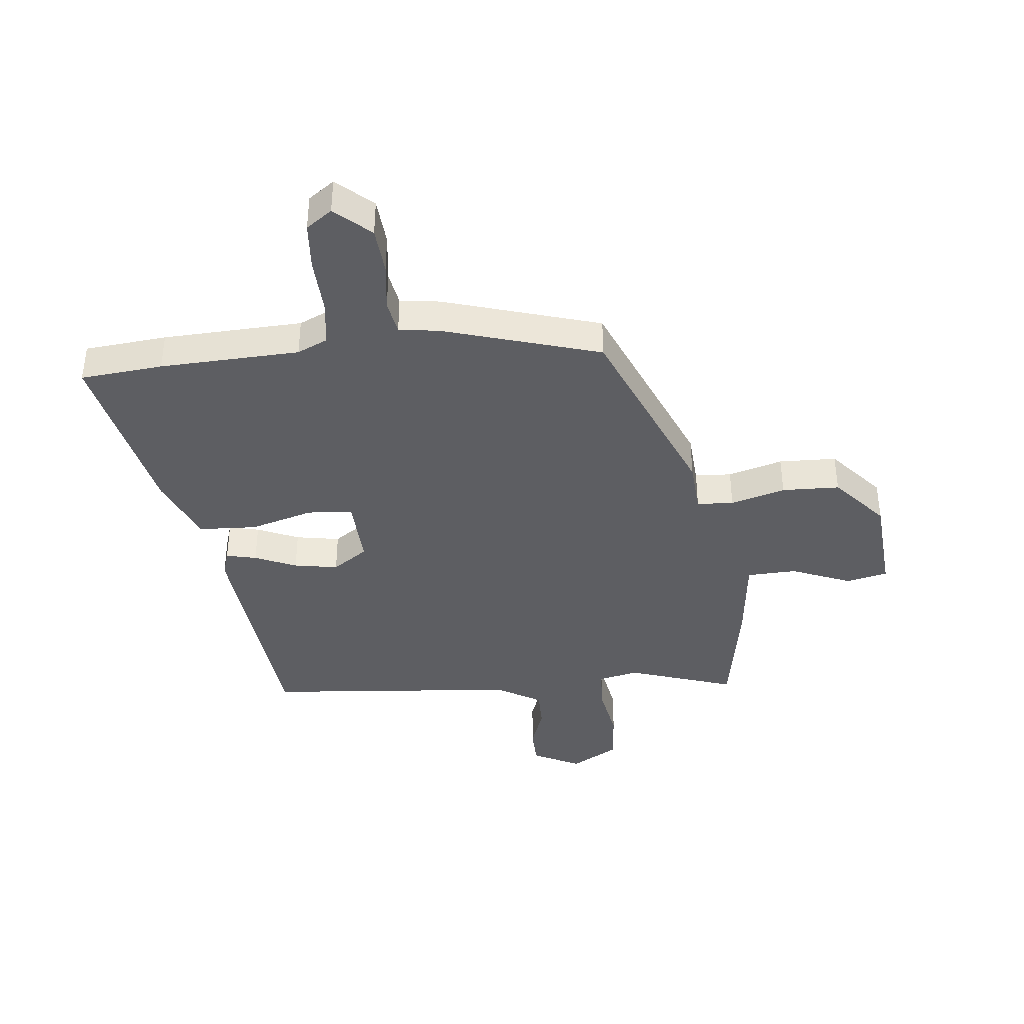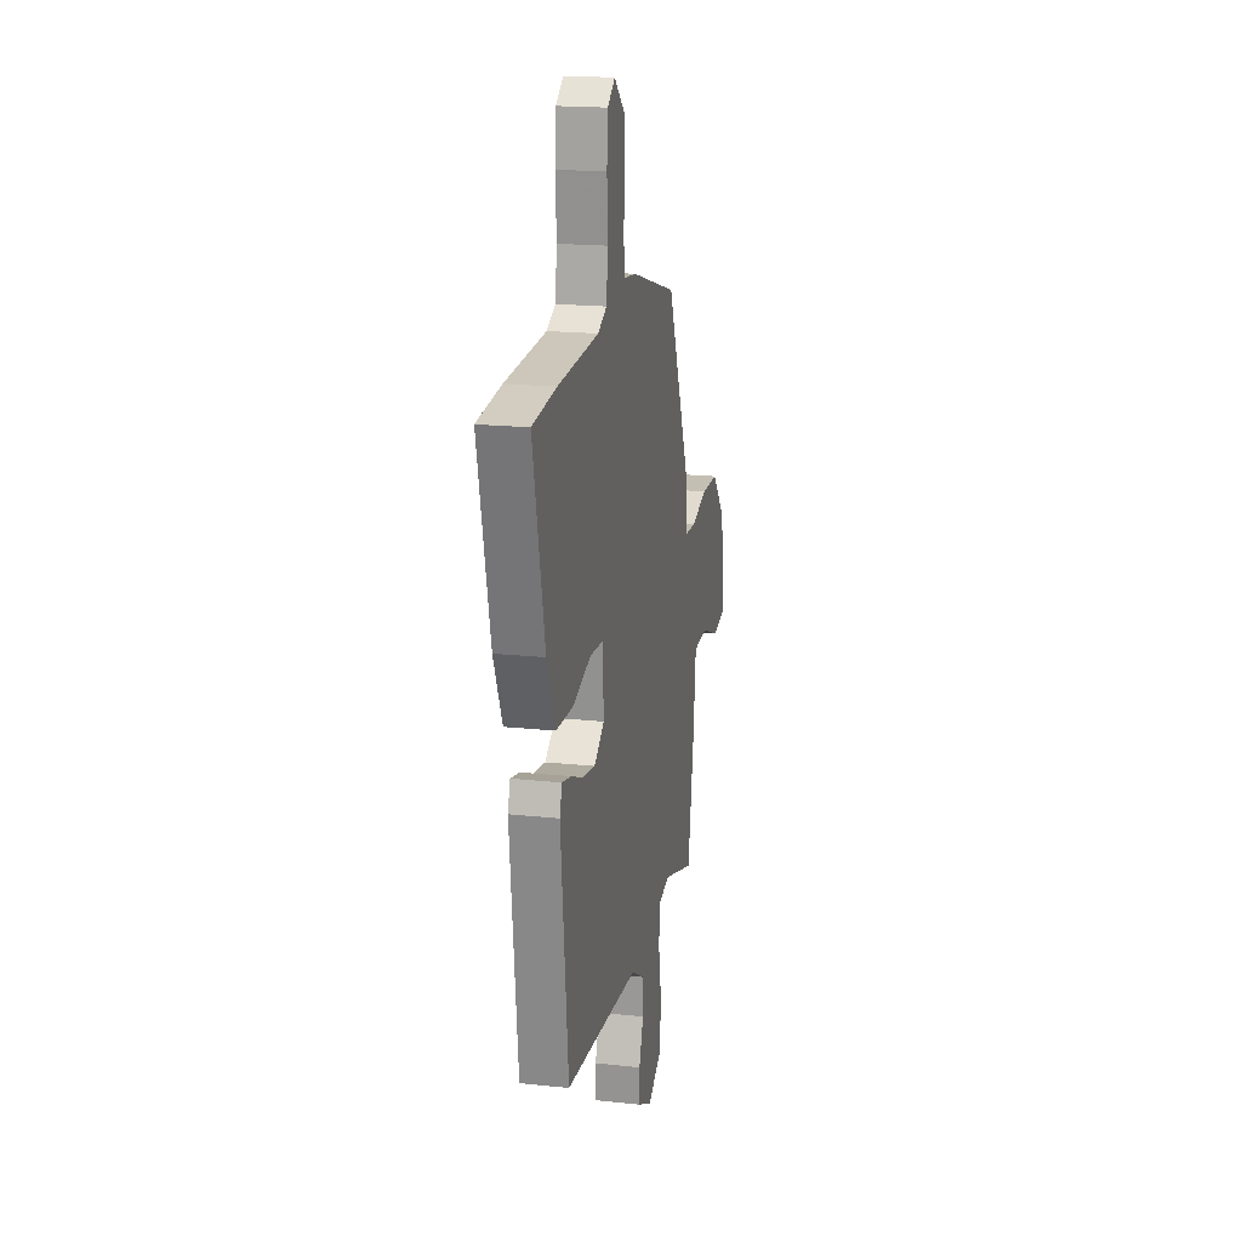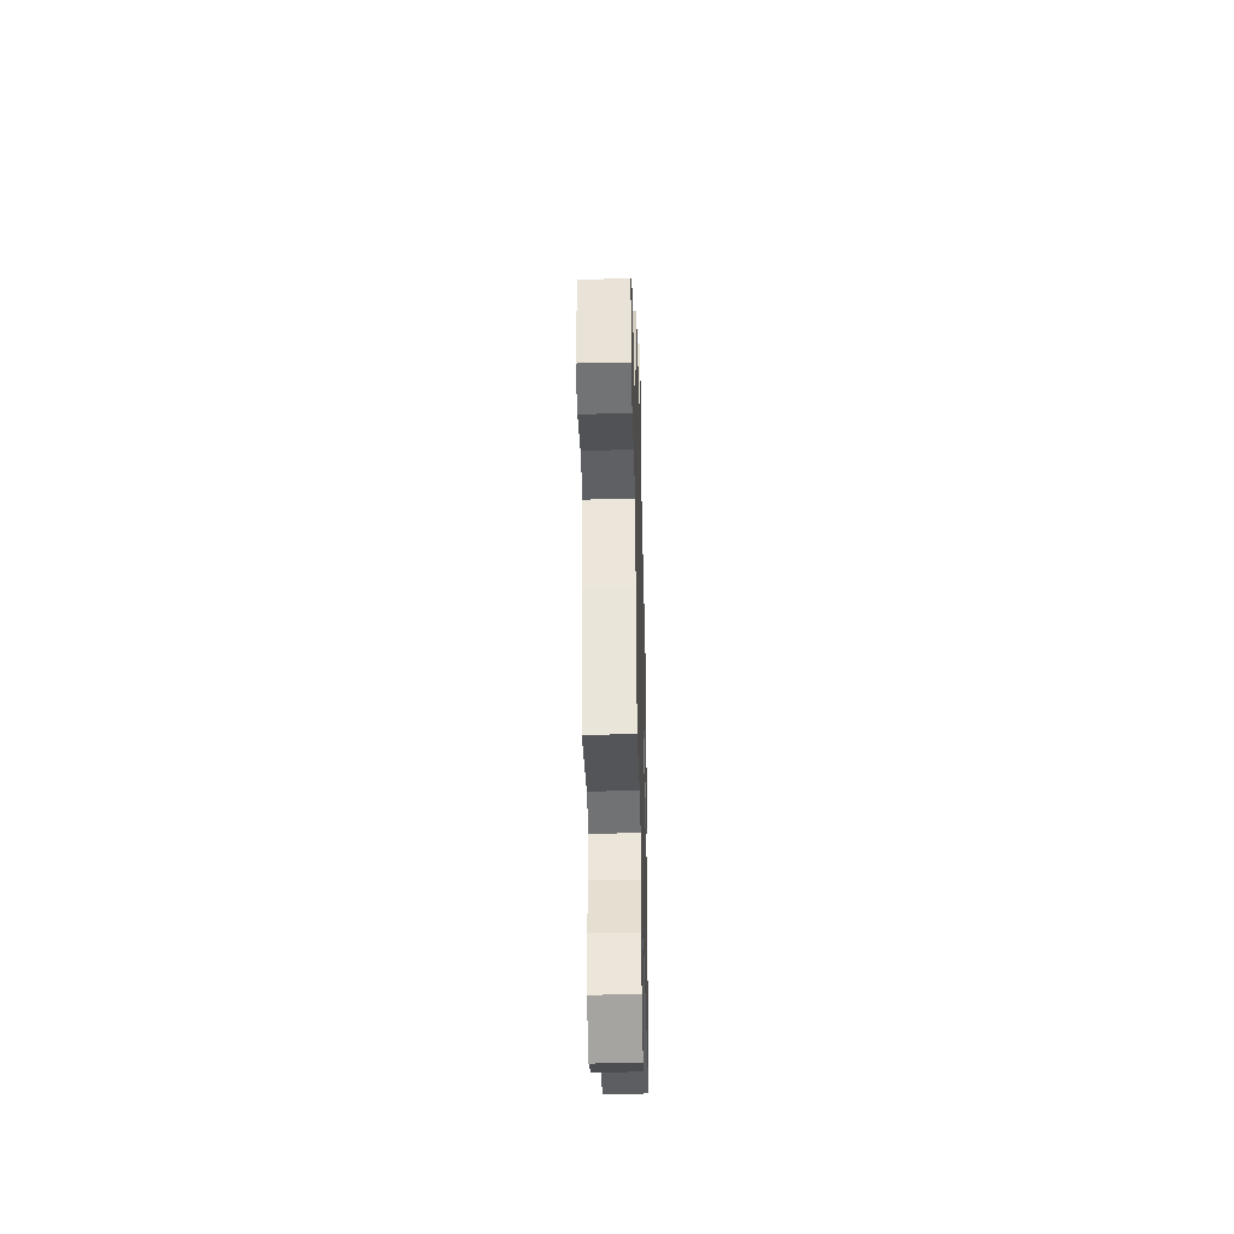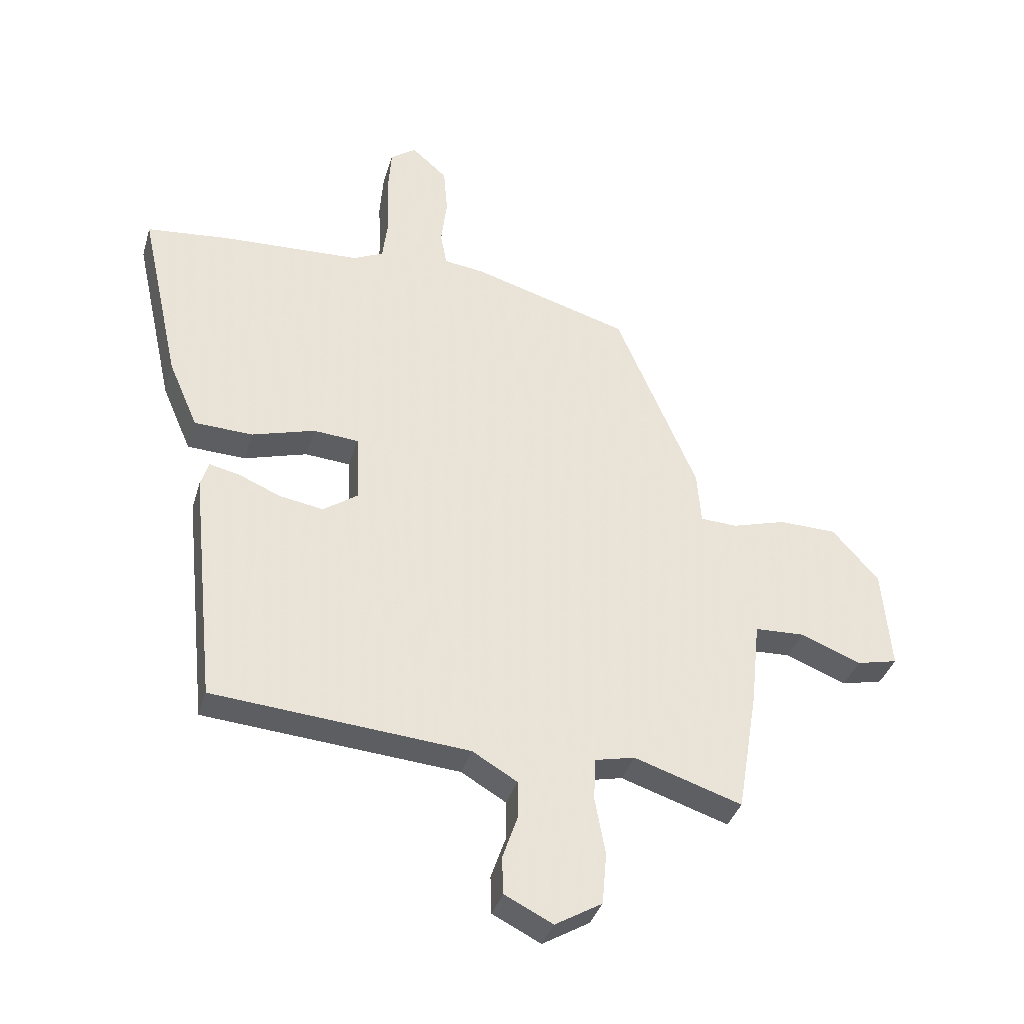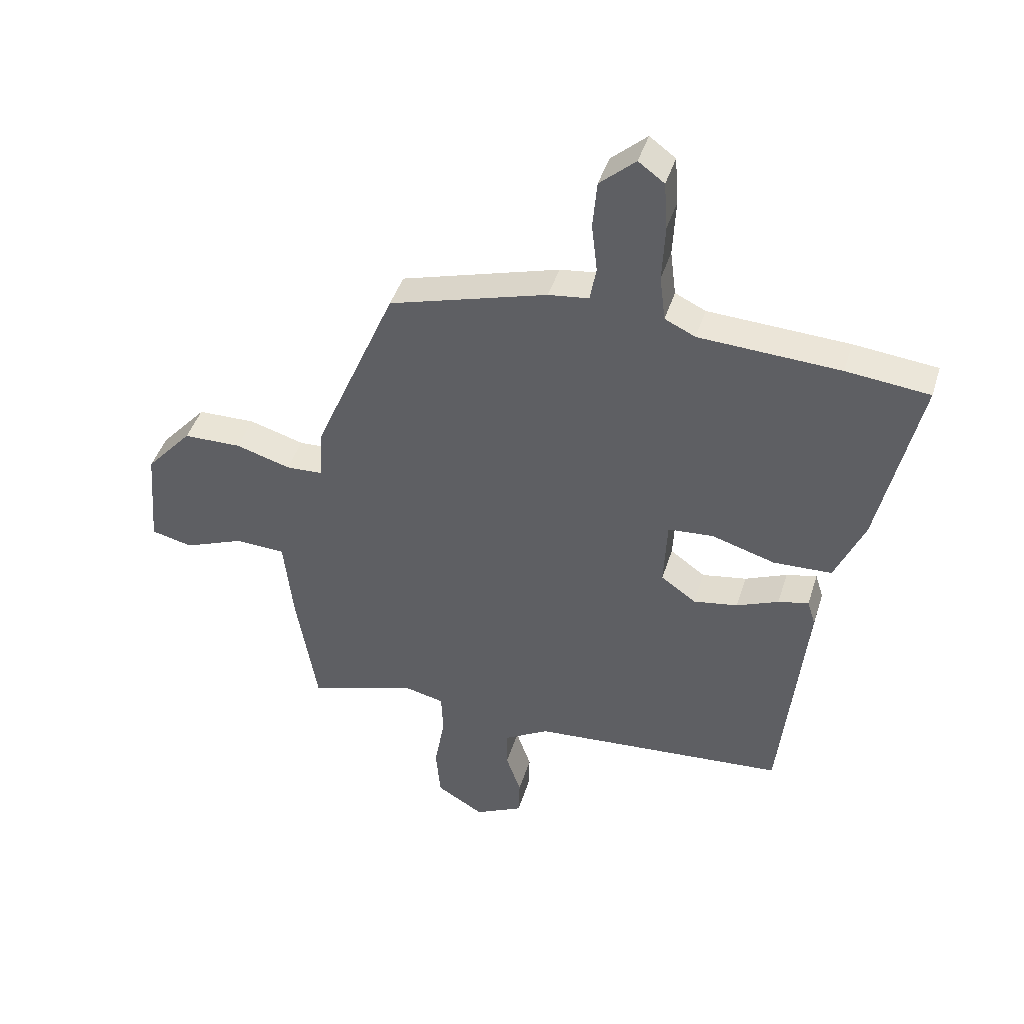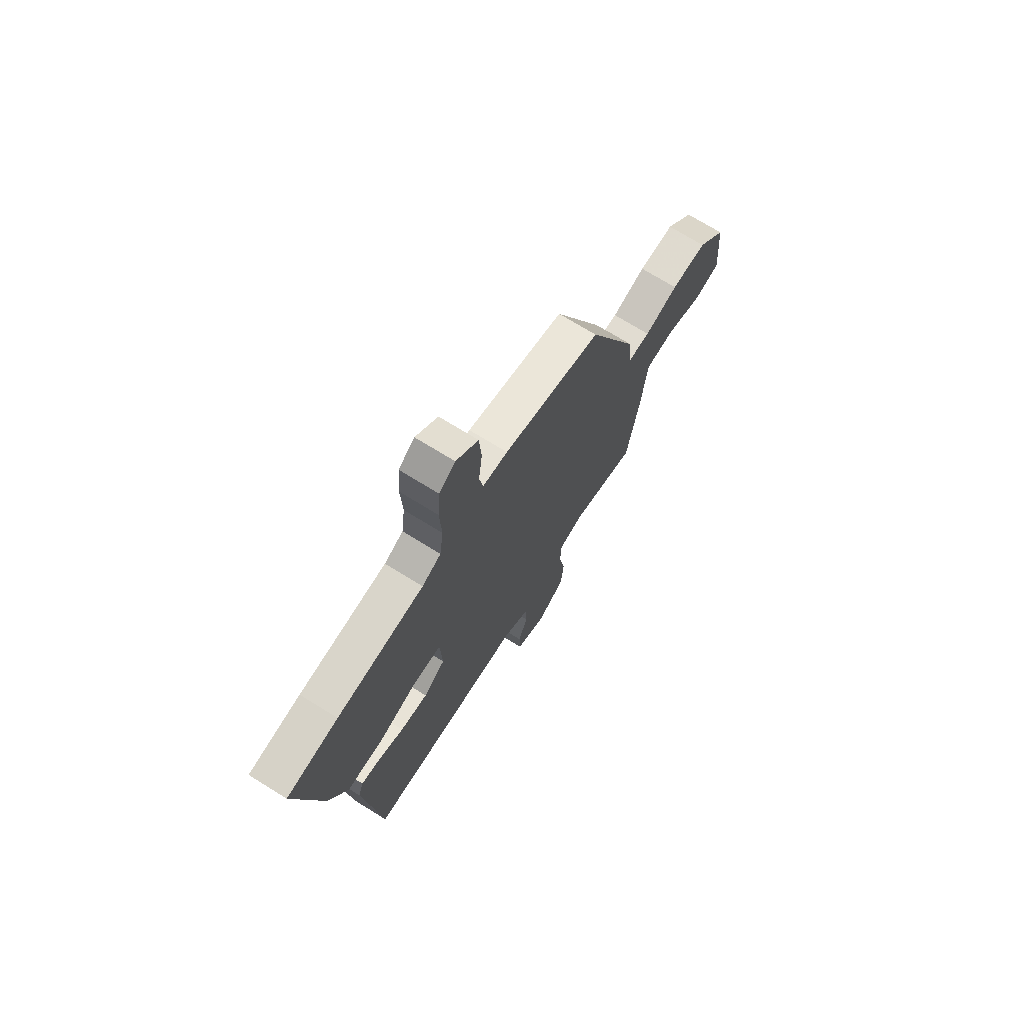
<metadata>
{"format":"obj","ext":"obj","renderer":"f3d","projection":"perspective","resolution":1024,"background":"white","views":[{"elev":-39.4,"azim":5.6,"up":"+Y"},{"elev":18.8,"azim":-78.4,"up":"+Z"},{"elev":-42.6,"azim":91.4,"up":"+Z"},{"elev":-37.0,"azim":-15.9,"up":"+Z"},{"elev":43.6,"azim":-163.1,"up":"+Z"},{"elev":71.7,"azim":-58.2,"up":"+Z"}]}
</metadata>
<code>
v 0.315 0.07 0.465
v 0.457 0.07 0.131
v 0.464 0.07 0.038
v 0.528 0.07 0.035
v 0.623 0.07 0.063
v 0.724 0.07 0.061
v 0.805 0.07 -0.031
v 0.82 0.07 -0.21
v 0.748 0.07 -0.227
v 0.643 0.07 -0.185
v 0.556 0.07 -0.189
v 0.54 0.07 -0.339
v 0.504 0.07 -0.556
v 0.316 0.07 -0.495
v 0.246 0.07 -0.511
v 0.243 0.07 -0.586
v 0.261 0.07 -0.686
v 0.253 0.07 -0.777
v 0.171 0.07 -0.826
v 0.087 0.07 -0.784
v 0.085 0.07 -0.718
v 0.111 0.07 -0.643
v 0.111 0.07 -0.575
v 0.033 0.07 -0.529
v -0.413 0.07 -0.493
v -0.457 0.07 -0.075
v -0.443 0.07 -0.03
v -0.39 0.07 -0.042
v -0.317 0.07 -0.073
v -0.24 0.07 -0.086
v -0.179 0.07 -0.043
v -0.185 0.07 0.078
v -0.264 0.07 0.084
v -0.374 0.07 0.051
v -0.476 0.07 0.055
v -0.527 0.07 0.173
v -0.597 0.07 0.49
v -0.453 0.07 0.505
v -0.209 0.07 0.517
v -0.156 0.07 0.542
v -0.146 0.07 0.622
v -0.151 0.07 0.722
v -0.145 0.07 0.805
v -0.1 0.07 0.838
v -0.038 0.07 0.783
v -0.031 0.07 0.7
v -0.041 0.07 0.615
v -0.03 0.07 0.555
v 0.04 0.07 0.546
v 0.315 0 0.465
v 0.457 0 0.131
v 0.464 0 0.038
v 0.528 0 0.035
v 0.623 0 0.063
v 0.724 0 0.061
v 0.805 0 -0.031
v 0.82 0 -0.21
v 0.748 0 -0.227
v 0.643 0 -0.185
v 0.556 0 -0.189
v 0.54 0 -0.339
v 0.504 0 -0.556
v 0.316 0 -0.495
v 0.246 0 -0.511
v 0.243 0 -0.586
v 0.261 0 -0.686
v 0.253 0 -0.777
v 0.171 0 -0.826
v 0.087 0 -0.784
v 0.085 0 -0.718
v 0.111 0 -0.643
v 0.111 0 -0.575
v 0.033 0 -0.529
v -0.413 0 -0.493
v -0.457 0 -0.075
v -0.443 0 -0.03
v -0.39 0 -0.042
v -0.317 0 -0.073
v -0.24 0 -0.086
v -0.179 0 -0.043
v -0.185 0 0.078
v -0.264 0 0.084
v -0.374 0 0.051
v -0.476 0 0.055
v -0.527 0 0.173
v -0.597 0 0.49
v -0.453 0 0.505
v -0.209 0 0.517
v -0.156 0 0.542
v -0.146 0 0.622
v -0.151 0 0.722
v -0.145 0 0.805
v -0.1 0 0.838
v -0.038 0 0.783
v -0.031 0 0.7
v -0.041 0 0.615
v -0.03 0 0.555
v 0.04 0 0.546
f 1 2 3
f 49 1 3
f 48 49 3
f 45 46 47
f 44 45 47
f 43 44 47
f 42 43 47
f 41 42 47
f 40 41 47 48
f 39 40 48 3
f 37 38 39
f 36 37 39
f 35 36 39
f 34 35 39
f 33 34 39
f 32 33 39 3
f 27 28 29
f 26 27 29
f 25 26 29
f 24 25 29
f 23 24 29 30
f 20 21 22
f 19 20 22
f 18 19 22
f 17 18 22
f 16 17 22
f 15 16 22 23
f 11 12 13 14
f 11 14 15
f 8 9 10
f 7 8 10
f 6 7 10
f 5 6 10
f 4 5 10
f 3 4 10 11
f 11 15 23
f 3 11 23
f 32 3 23
f 31 32 23
f 23 30 31
f 52 51 50
f 52 50 98
f 52 98 97
f 96 95 94
f 96 94 93
f 96 93 92
f 96 92 91
f 96 91 90
f 97 96 90 89
f 52 97 89 88
f 88 87 86
f 88 86 85
f 88 85 84
f 88 84 83
f 88 83 82
f 52 88 82 81
f 78 77 76
f 78 76 75
f 78 75 74
f 78 74 73
f 79 78 73 72
f 71 70 69
f 71 69 68
f 71 68 67
f 71 67 66
f 71 66 65
f 72 71 65 64
f 63 62 61 60
f 64 63 60
f 59 58 57
f 59 57 56
f 59 56 55
f 59 55 54
f 59 54 53
f 60 59 53 52
f 72 64 60
f 72 60 52
f 72 52 81
f 72 81 80
f 80 79 72
f 1 50 51 2
f 2 51 52 3
f 3 52 53 4
f 4 53 54 5
f 5 54 55 6
f 6 55 56 7
f 7 56 57 8
f 8 57 58 9
f 9 58 59 10
f 10 59 60 11
f 11 60 61 12
f 12 61 62 13
f 13 62 63 14
f 14 63 64 15
f 15 64 65 16
f 16 65 66 17
f 17 66 67 18
f 18 67 68 19
f 19 68 69 20
f 20 69 70 21
f 21 70 71 22
f 22 71 72 23
f 23 72 73 24
f 24 73 74 25
f 25 74 75 26
f 26 75 76 27
f 27 76 77 28
f 28 77 78 29
f 29 78 79 30
f 30 79 80 31
f 31 80 81 32
f 32 81 82 33
f 33 82 83 34
f 34 83 84 35
f 35 84 85 36
f 36 85 86 37
f 37 86 87 38
f 38 87 88 39
f 39 88 89 40
f 40 89 90 41
f 41 90 91 42
f 42 91 92 43
f 43 92 93 44
f 44 93 94 45
f 45 94 95 46
f 46 95 96 47
f 47 96 97 48
f 48 97 98 49
f 49 98 50 1

</code>
